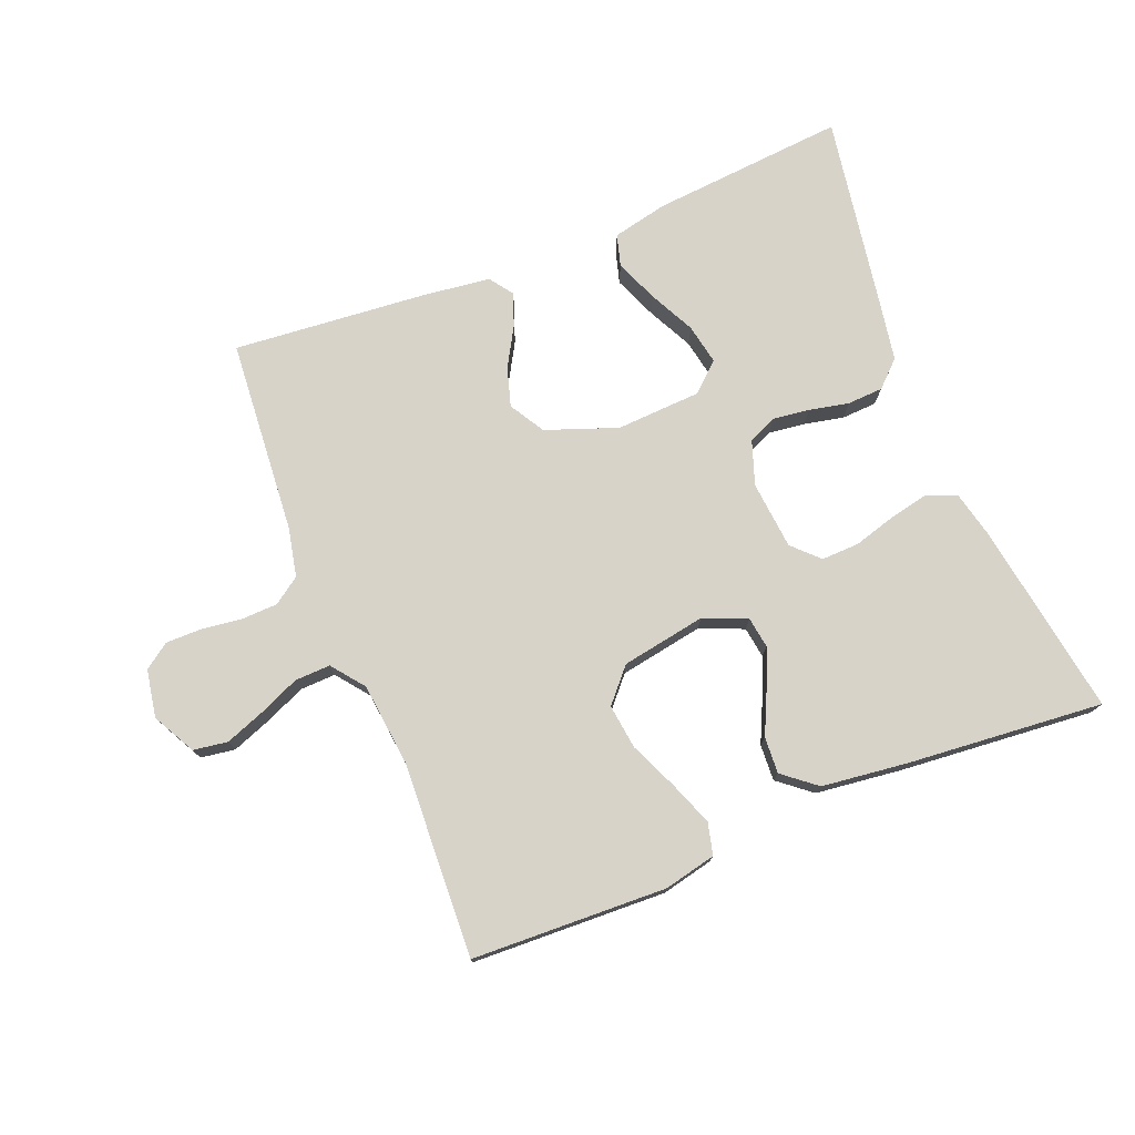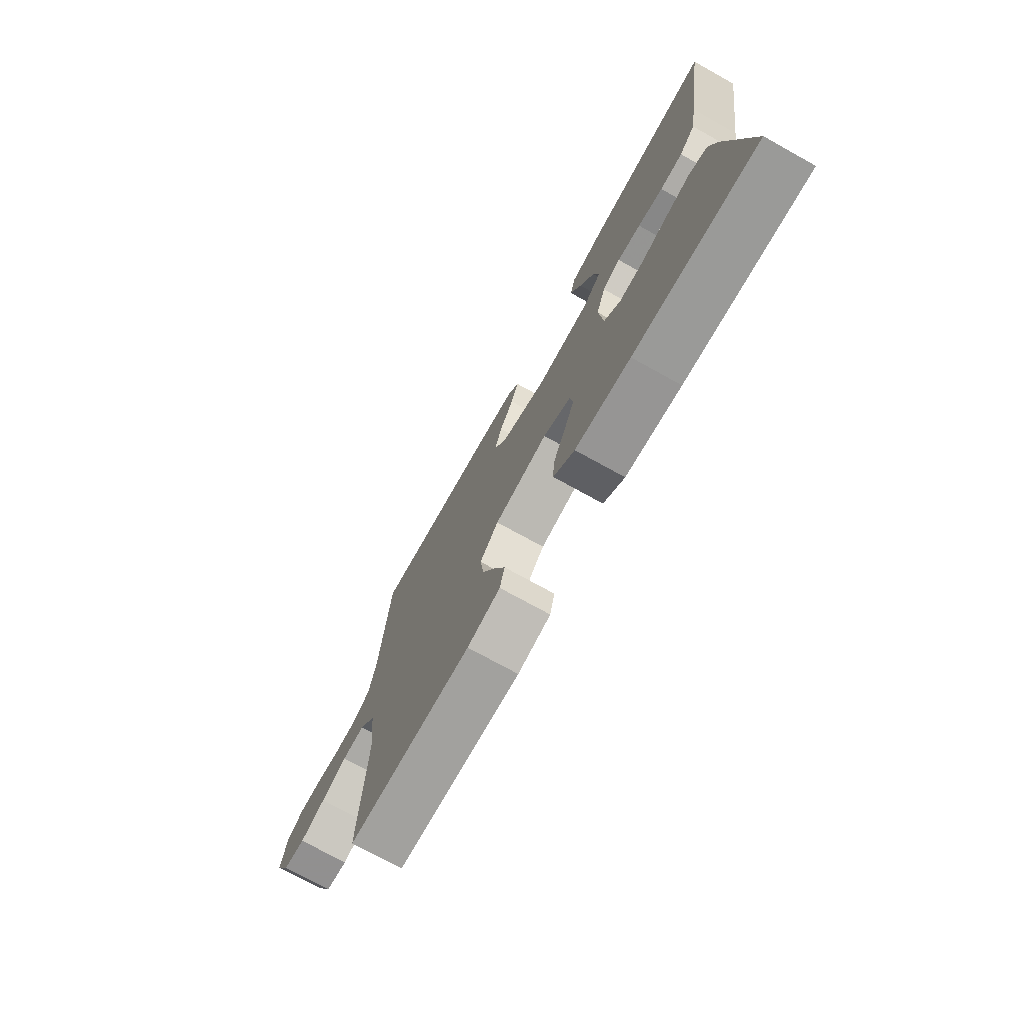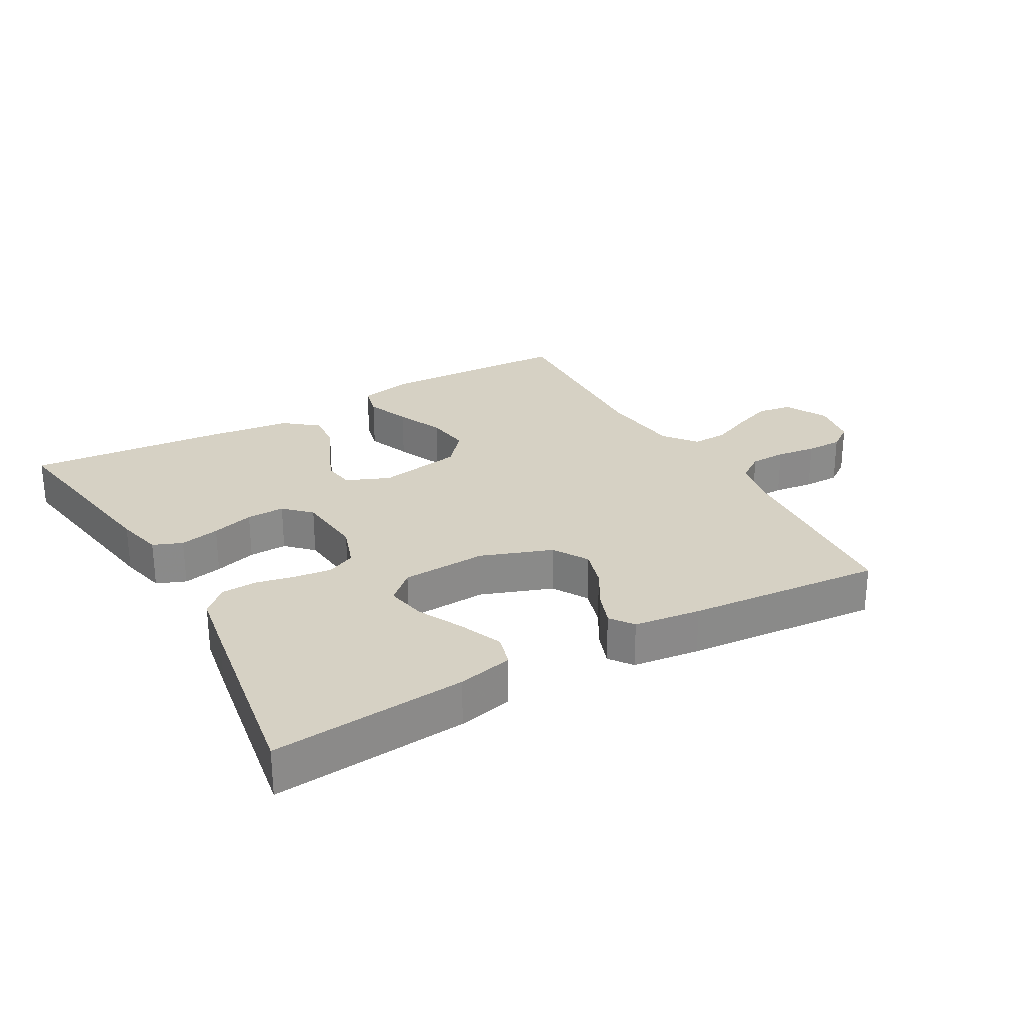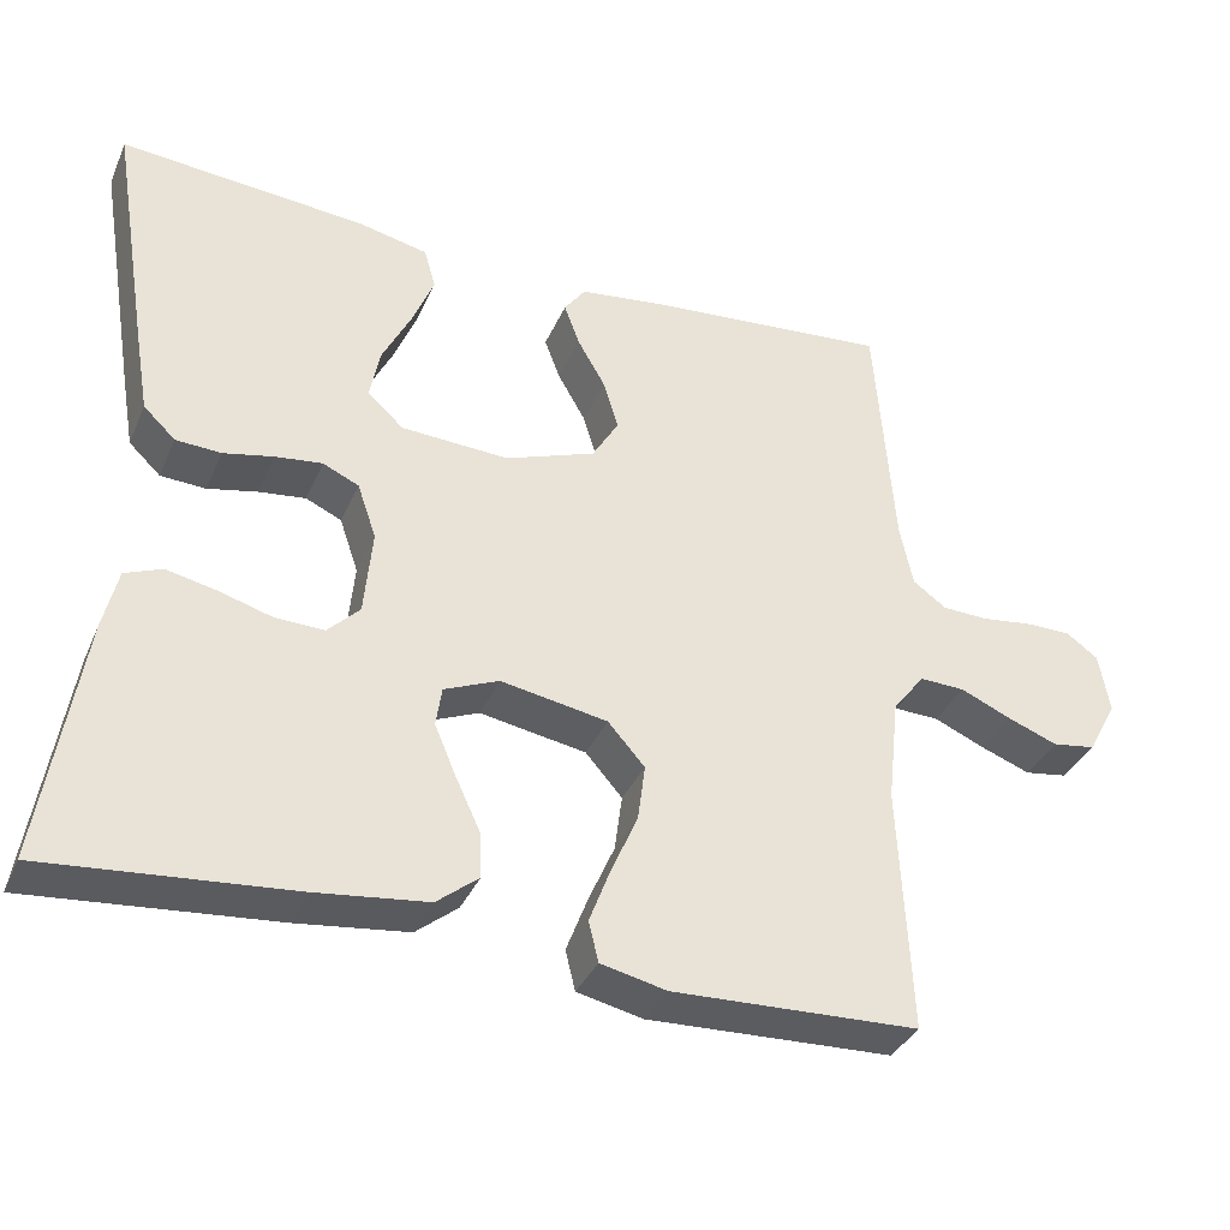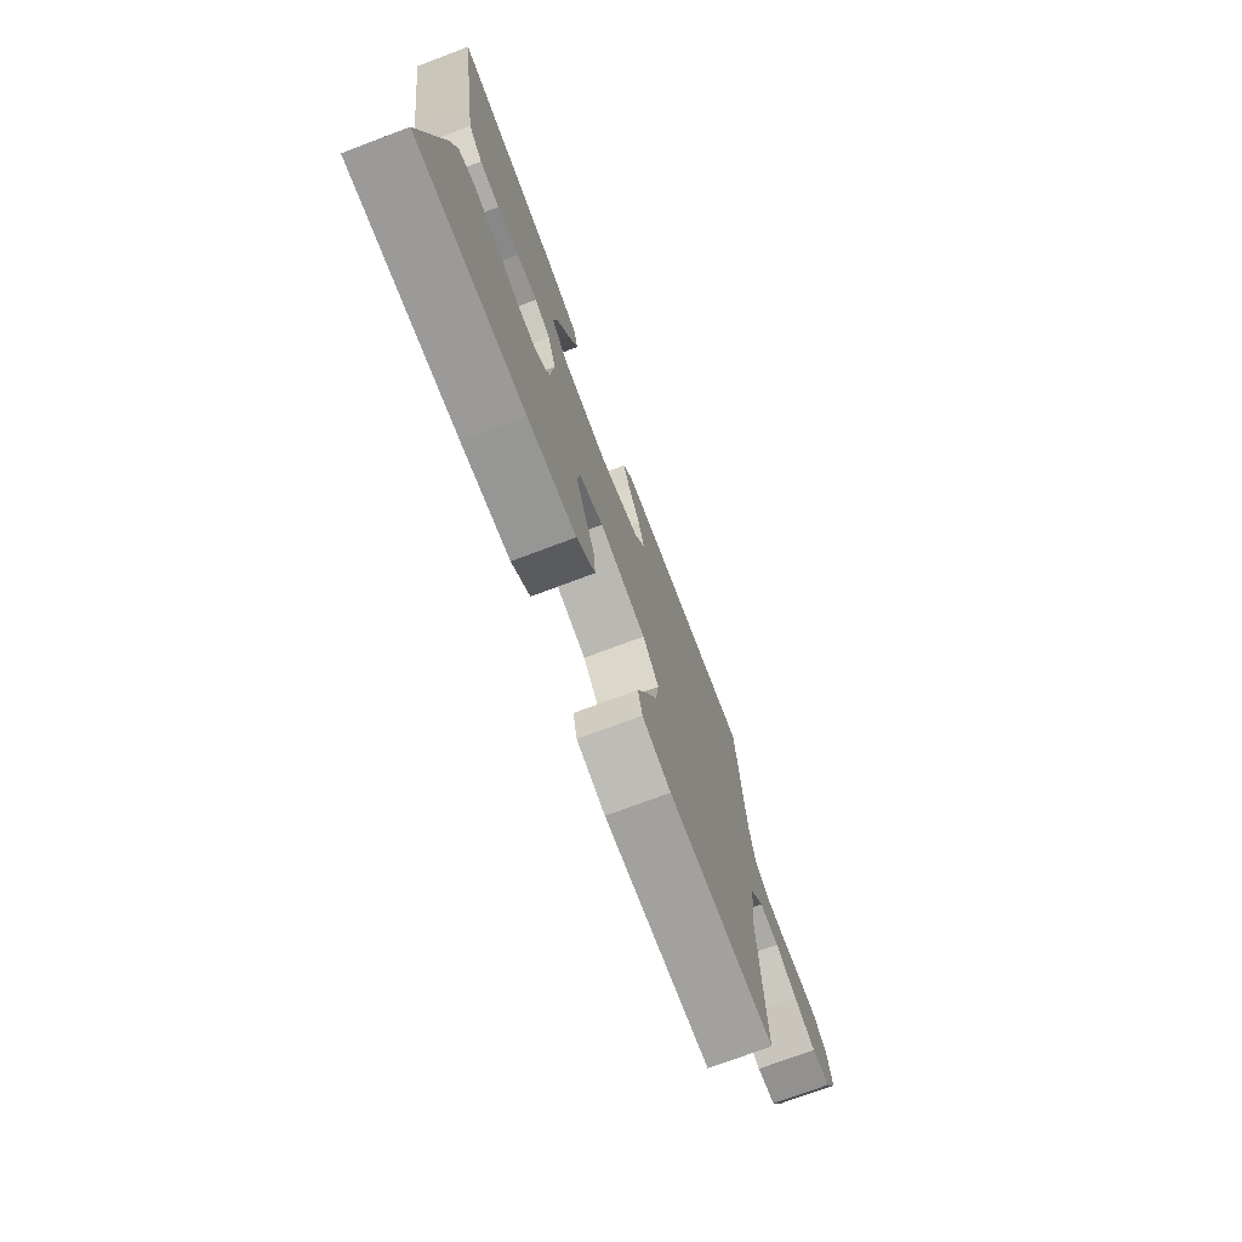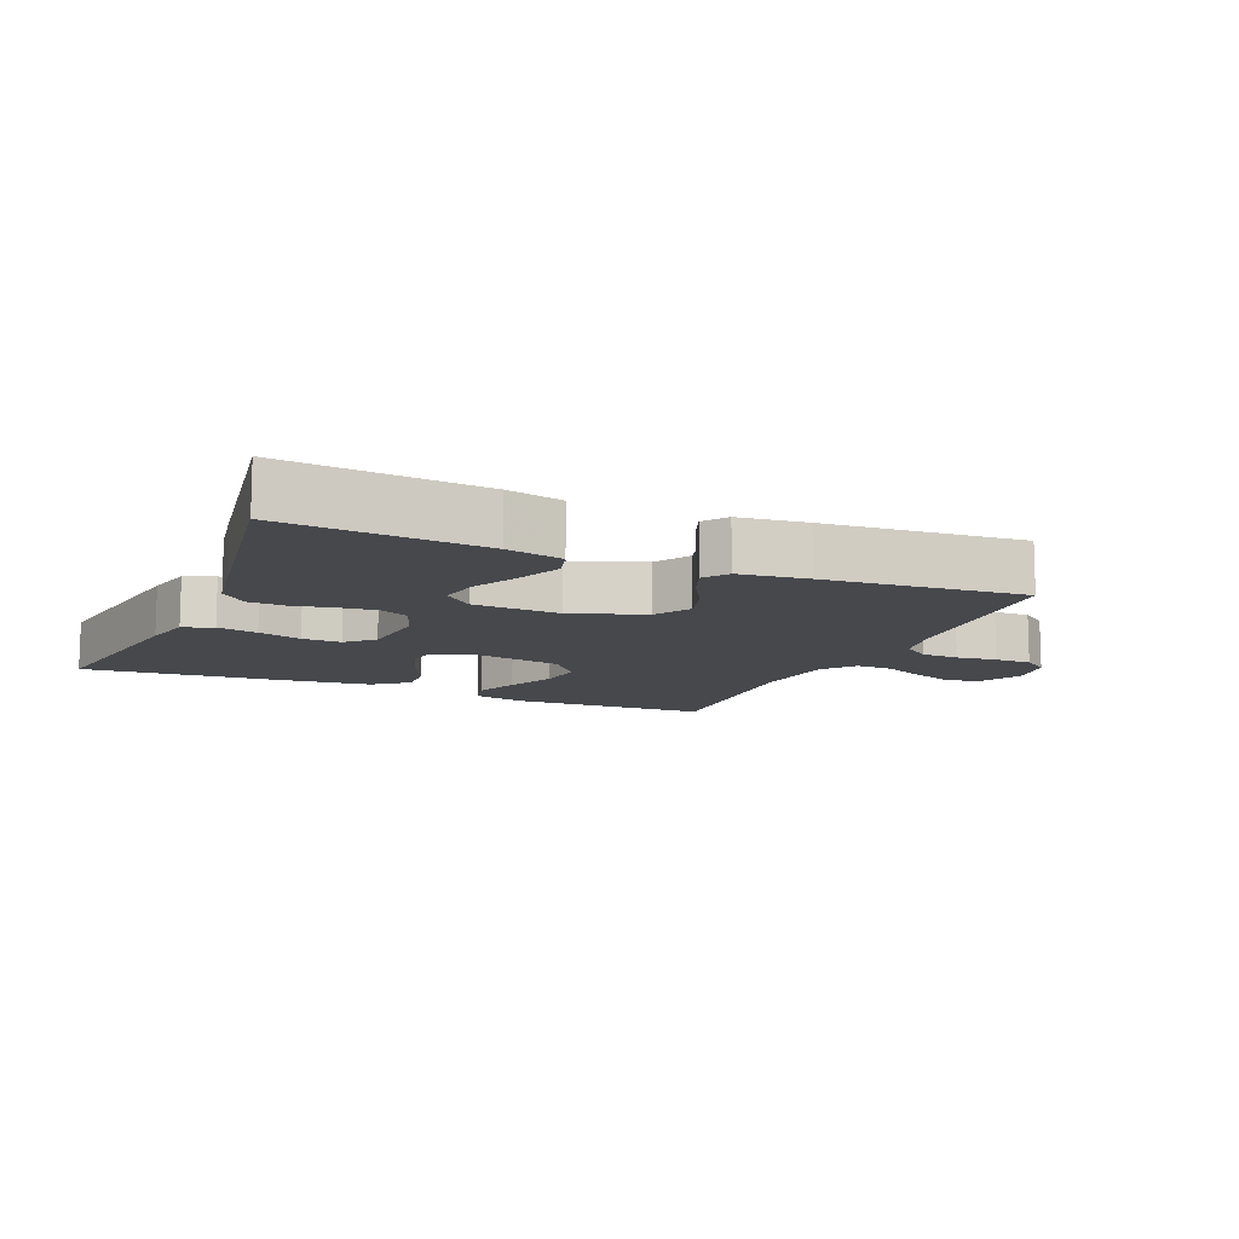
<metadata>
{"format":"obj","ext":"obj","renderer":"f3d","projection":"perspective","resolution":1024,"background":"white","views":[{"elev":75.8,"azim":158.2,"up":"+Y"},{"elev":-73.9,"azim":-119.0,"up":"+Z"},{"elev":27.0,"azim":-29.6,"up":"+Y"},{"elev":-35.6,"azim":-21.6,"up":"+Z"},{"elev":-73.9,"azim":-69.4,"up":"+Z"},{"elev":-11.4,"azim":-23.4,"up":"+Y"}]}
</metadata>
<code>
v 0.5 0.07 0.5
v 0.523 0.07 0.2
v 0.539 0.07 0.124
v 0.58 0.07 0.095
v 0.636 0.07 0.093
v 0.697 0.07 0.101
v 0.753 0.07 0.101
v 0.792 0.07 0.073
v 0.805 0.07 0
v 0.77 0.07 -0.066
v 0.717 0.07 -0.074
v 0.656 0.07 -0.051
v 0.594 0.07 -0.024
v 0.539 0.07 -0.022
v 0.5 0.07 -0.072
v 0.486 0.07 -0.2
v 0.5 0.07 -0.5
v 0.2 0.07 -0.511
v 0.12 0.07 -0.493
v 0.108 0.07 -0.444
v 0.134 0.07 -0.376
v 0.166 0.07 -0.303
v 0.175 0.07 -0.234
v 0.13 0.07 -0.183
v 0 0.07 -0.16
v -0.067 0.07 -0.188
v -0.074 0.07 -0.236
v -0.048 0.07 -0.297
v -0.018 0.07 -0.361
v -0.015 0.07 -0.417
v -0.066 0.07 -0.458
v -0.2 0.07 -0.474
v -0.5 0.07 -0.5
v -0.452 0.07 -0.2
v -0.435 0.07 -0.128
v -0.39 0.07 -0.11
v -0.329 0.07 -0.123
v -0.264 0.07 -0.142
v -0.205 0.07 -0.144
v -0.166 0.07 -0.105
v -0.156 0.07 0
v -0.179 0.07 0.067
v -0.223 0.07 0.087
v -0.28 0.07 0.08
v -0.341 0.07 0.067
v -0.396 0.07 0.07
v -0.435 0.07 0.107
v -0.451 0.07 0.2
v -0.5 0.07 0.5
v -0.2 0.07 0.474
v -0.115 0.07 0.455
v -0.101 0.07 0.406
v -0.128 0.07 0.34
v -0.163 0.07 0.27
v -0.175 0.07 0.208
v -0.131 0.07 0.168
v 0 0.07 0.161
v 0.11 0.07 0.201
v 0.142 0.07 0.255
v 0.124 0.07 0.315
v 0.09 0.07 0.374
v 0.071 0.07 0.425
v 0.097 0.07 0.461
v 0.2 0.07 0.474
v 0.5 0 0.5
v 0.523 0 0.2
v 0.539 0 0.124
v 0.58 0 0.095
v 0.636 0 0.093
v 0.697 0 0.101
v 0.753 0 0.101
v 0.792 0 0.073
v 0.805 0 0
v 0.77 0 -0.066
v 0.717 0 -0.074
v 0.656 0 -0.051
v 0.594 0 -0.024
v 0.539 0 -0.022
v 0.5 0 -0.072
v 0.486 0 -0.2
v 0.5 0 -0.5
v 0.2 0 -0.511
v 0.12 0 -0.493
v 0.108 0 -0.444
v 0.134 0 -0.376
v 0.166 0 -0.303
v 0.175 0 -0.234
v 0.13 0 -0.183
v 0 0 -0.16
v -0.067 0 -0.188
v -0.074 0 -0.236
v -0.048 0 -0.297
v -0.018 0 -0.361
v -0.015 0 -0.417
v -0.066 0 -0.458
v -0.2 0 -0.474
v -0.5 0 -0.5
v -0.452 0 -0.2
v -0.435 0 -0.128
v -0.39 0 -0.11
v -0.329 0 -0.123
v -0.264 0 -0.142
v -0.205 0 -0.144
v -0.166 0 -0.105
v -0.156 0 0
v -0.179 0 0.067
v -0.223 0 0.087
v -0.28 0 0.08
v -0.341 0 0.067
v -0.396 0 0.07
v -0.435 0 0.107
v -0.451 0 0.2
v -0.5 0 0.5
v -0.2 0 0.474
v -0.115 0 0.455
v -0.101 0 0.406
v -0.128 0 0.34
v -0.163 0 0.27
v -0.175 0 0.208
v -0.131 0 0.168
v 0 0 0.161
v 0.11 0 0.201
v 0.142 0 0.255
v 0.124 0 0.315
v 0.09 0 0.374
v 0.071 0 0.425
v 0.097 0 0.461
v 0.2 0 0.474
f 64 1 2
f 63 64 2
f 62 63 2
f 61 62 2
f 60 61 2
f 59 60 2 3
f 58 59 3 4
f 57 58 4
f 56 57 4
f 52 53 54
f 51 52 54
f 50 51 54
f 49 50 54
f 48 49 54
f 47 48 54
f 46 47 54
f 45 46 54
f 44 45 54
f 43 44 54 55
f 42 43 55 56
f 36 37 38
f 35 36 38
f 34 35 38
f 33 34 38
f 32 33 38
f 31 32 38
f 30 31 38
f 29 30 38
f 28 29 38
f 27 28 38 39
f 26 27 39 40
f 20 21 22
f 19 20 22
f 18 19 22
f 17 18 22
f 16 17 22
f 15 16 22 23
f 14 15 23 24
f 11 12 13
f 10 11 13
f 9 10 13
f 8 9 13
f 7 8 13
f 6 7 13
f 5 6 13
f 4 5 13 14
f 14 24 25
f 4 14 25
f 56 4 25
f 42 56 25
f 41 42 25
f 25 26 40 41
f 66 65 128
f 66 128 127
f 66 127 126
f 66 126 125
f 66 125 124
f 67 66 124 123
f 68 67 123 122
f 68 122 121
f 68 121 120
f 118 117 116
f 118 116 115
f 118 115 114
f 118 114 113
f 118 113 112
f 118 112 111
f 118 111 110
f 118 110 109
f 118 109 108
f 119 118 108 107
f 120 119 107 106
f 102 101 100
f 102 100 99
f 102 99 98
f 102 98 97
f 102 97 96
f 102 96 95
f 102 95 94
f 102 94 93
f 102 93 92
f 103 102 92 91
f 104 103 91 90
f 86 85 84
f 86 84 83
f 86 83 82
f 86 82 81
f 86 81 80
f 87 86 80 79
f 88 87 79 78
f 77 76 75
f 77 75 74
f 77 74 73
f 77 73 72
f 77 72 71
f 77 71 70
f 77 70 69
f 78 77 69 68
f 89 88 78
f 89 78 68
f 89 68 120
f 89 120 106
f 89 106 105
f 105 104 90 89
f 1 65 66 2
f 2 66 67 3
f 3 67 68 4
f 4 68 69 5
f 5 69 70 6
f 6 70 71 7
f 7 71 72 8
f 8 72 73 9
f 9 73 74 10
f 10 74 75 11
f 11 75 76 12
f 12 76 77 13
f 13 77 78 14
f 14 78 79 15
f 15 79 80 16
f 16 80 81 17
f 17 81 82 18
f 18 82 83 19
f 19 83 84 20
f 20 84 85 21
f 21 85 86 22
f 22 86 87 23
f 23 87 88 24
f 24 88 89 25
f 25 89 90 26
f 26 90 91 27
f 27 91 92 28
f 28 92 93 29
f 29 93 94 30
f 30 94 95 31
f 31 95 96 32
f 32 96 97 33
f 33 97 98 34
f 34 98 99 35
f 35 99 100 36
f 36 100 101 37
f 37 101 102 38
f 38 102 103 39
f 39 103 104 40
f 40 104 105 41
f 41 105 106 42
f 42 106 107 43
f 43 107 108 44
f 44 108 109 45
f 45 109 110 46
f 46 110 111 47
f 47 111 112 48
f 48 112 113 49
f 49 113 114 50
f 50 114 115 51
f 51 115 116 52
f 52 116 117 53
f 53 117 118 54
f 54 118 119 55
f 55 119 120 56
f 56 120 121 57
f 57 121 122 58
f 58 122 123 59
f 59 123 124 60
f 60 124 125 61
f 61 125 126 62
f 62 126 127 63
f 63 127 128 64
f 64 128 65 1

</code>
